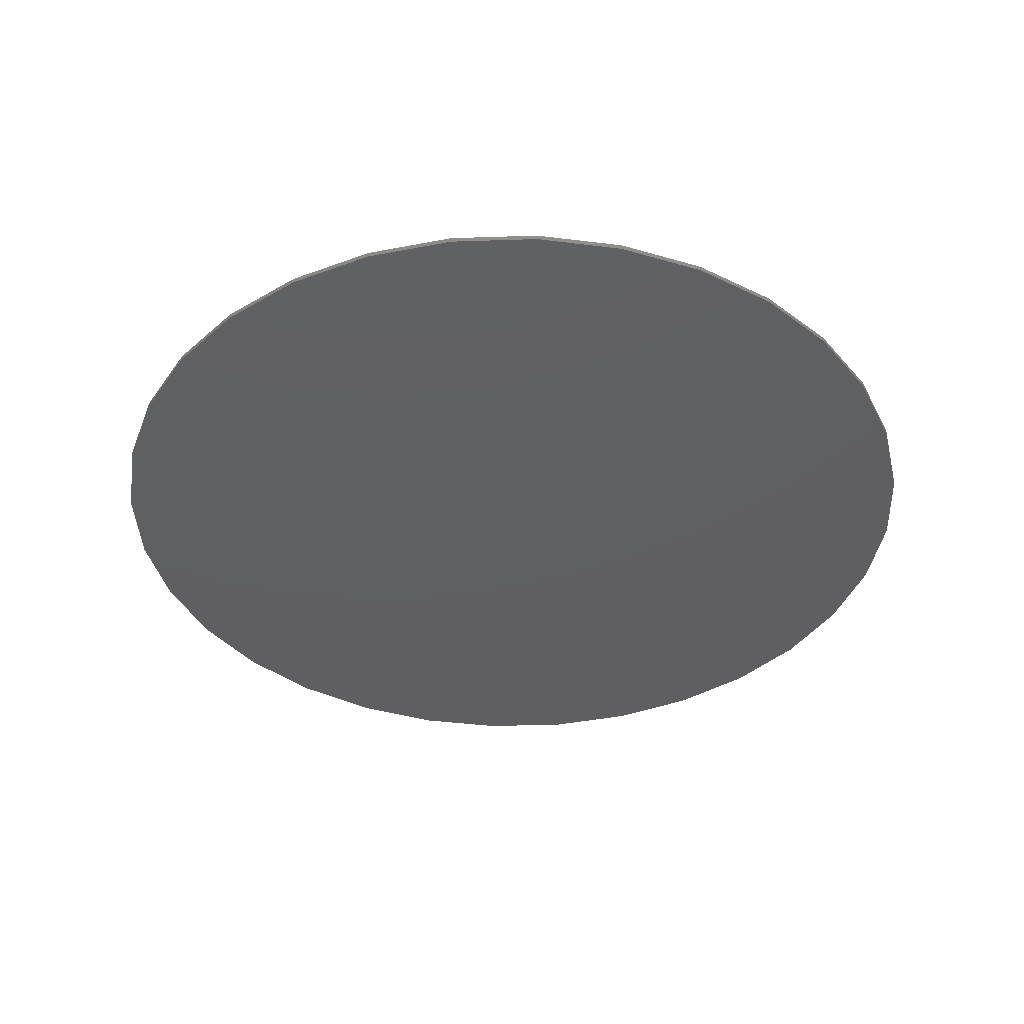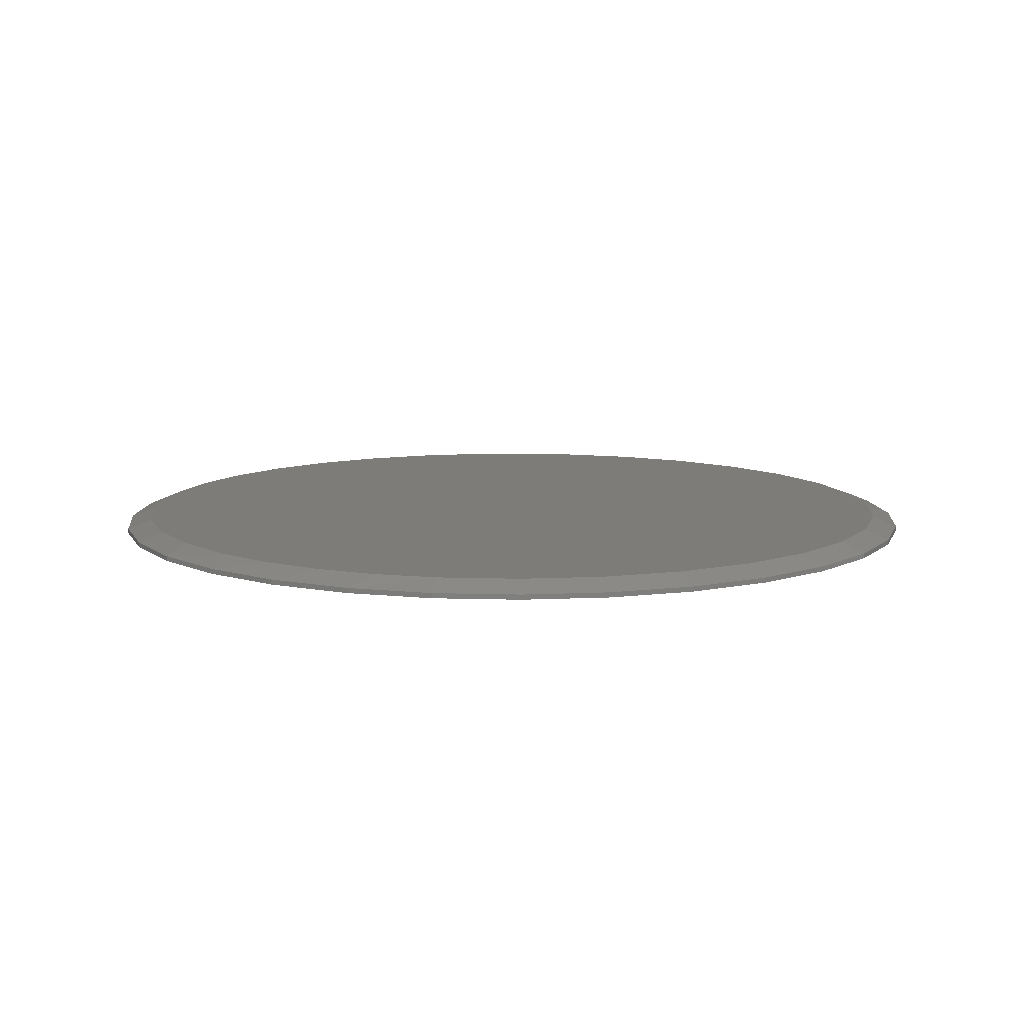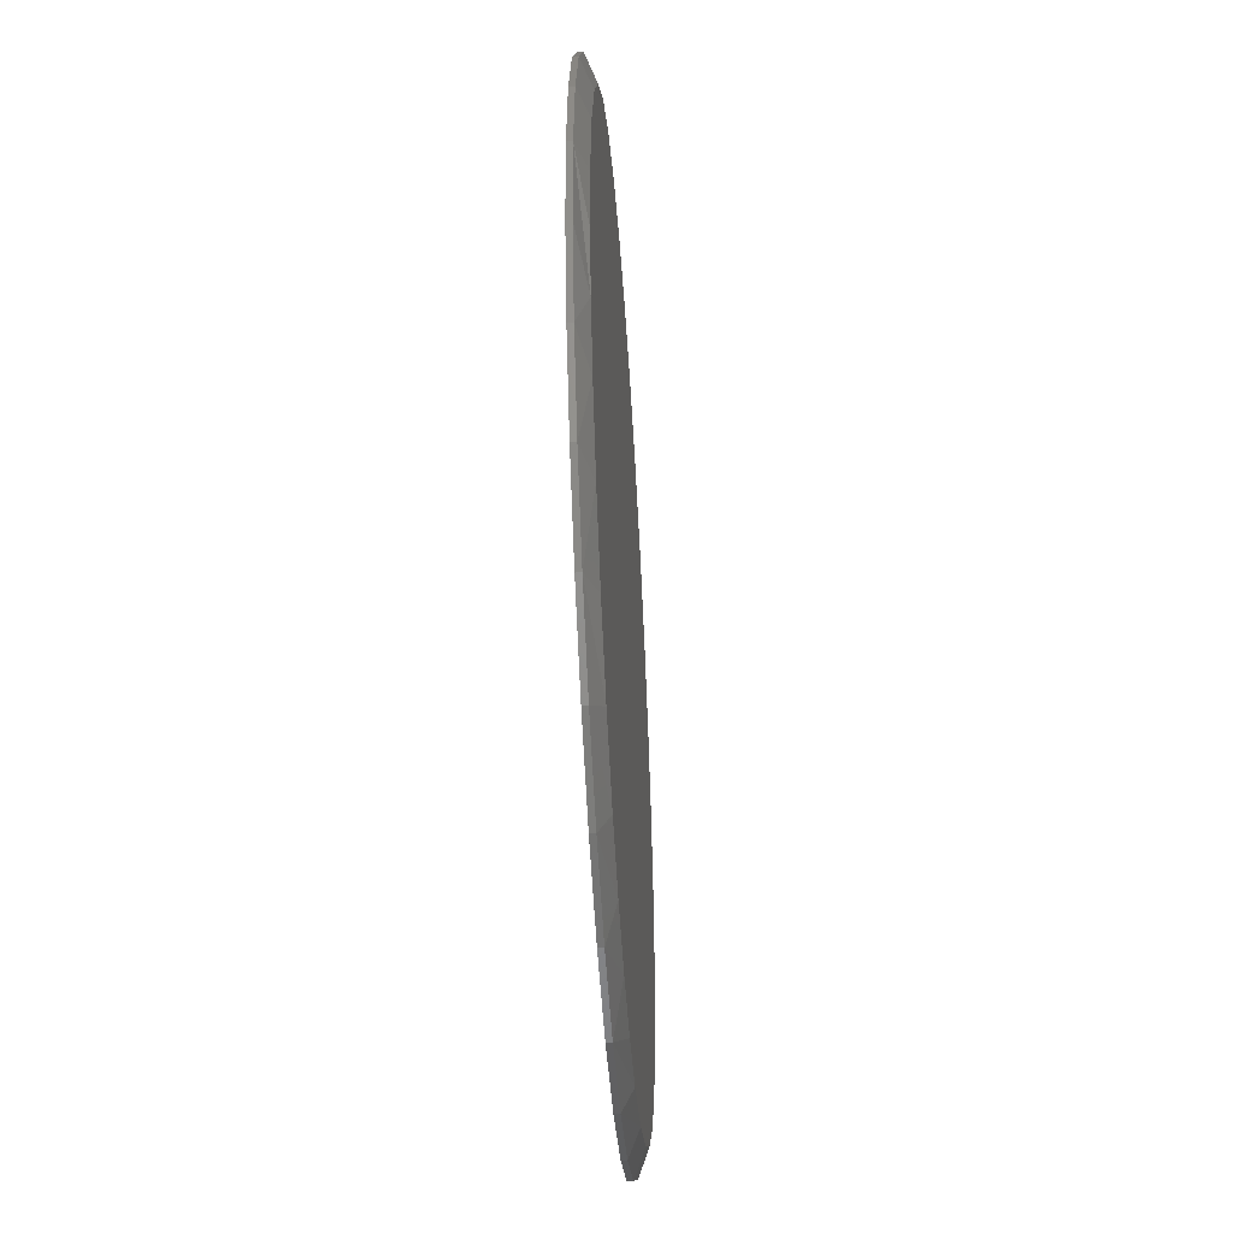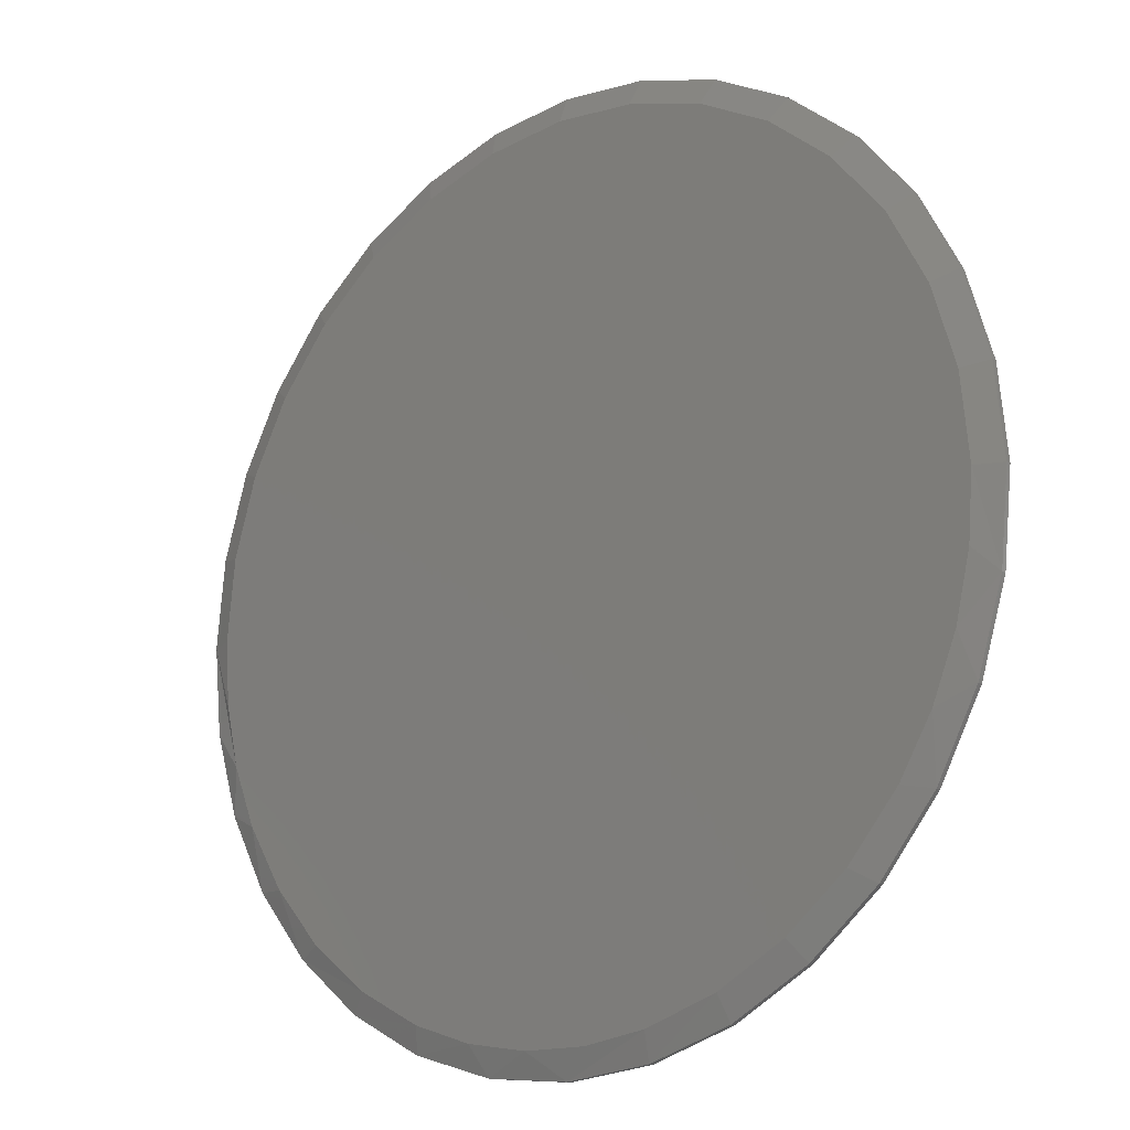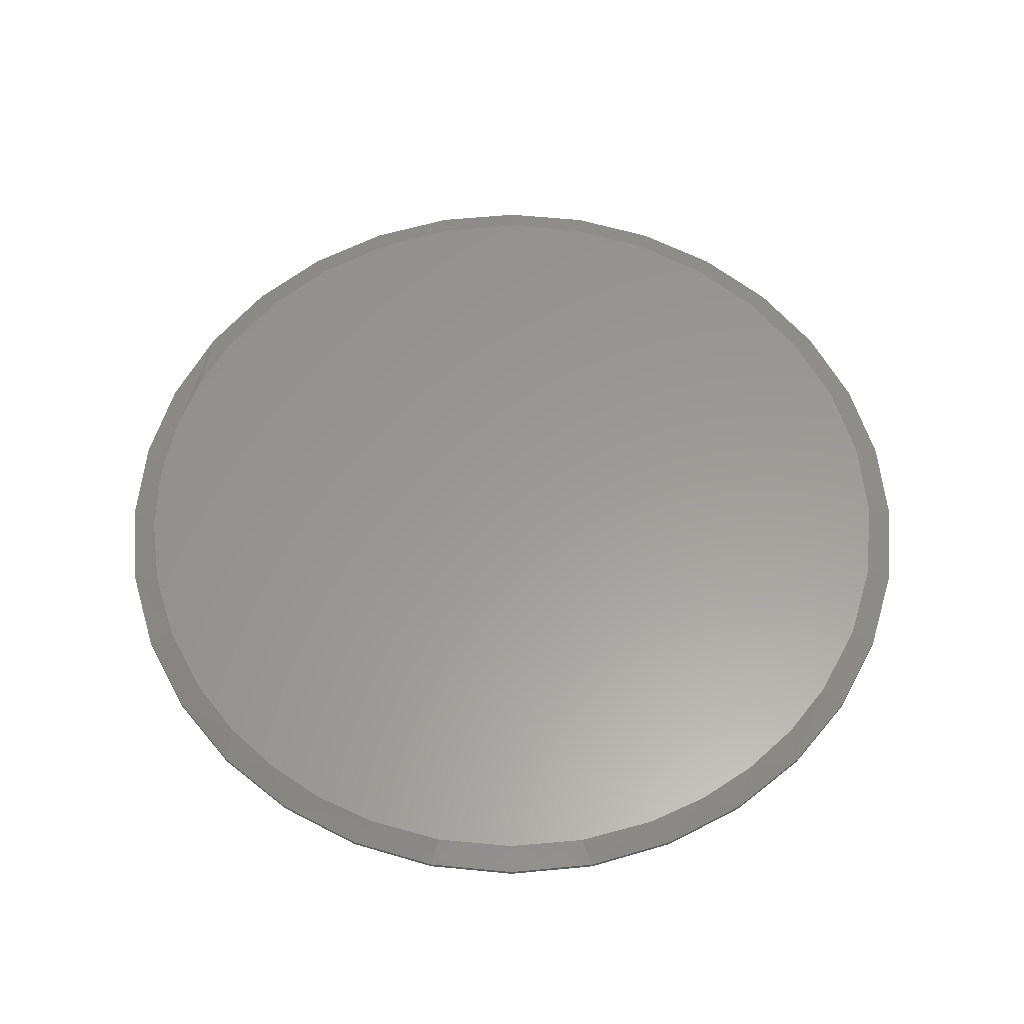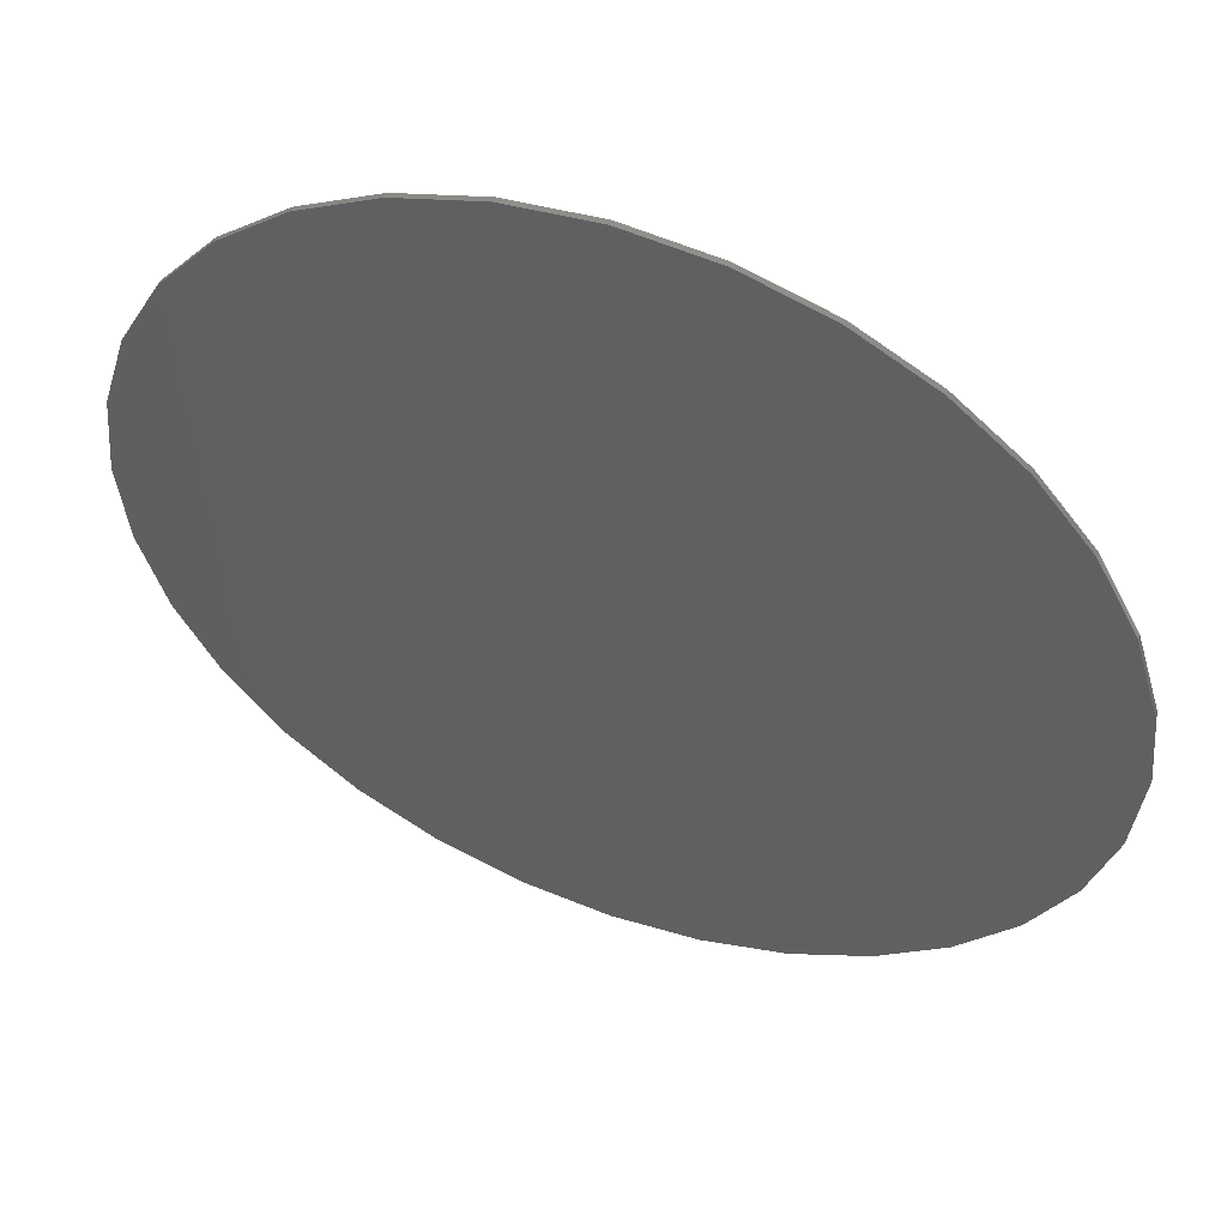
<metadata>
{"format":"stl","ext":"stl","renderer":"f3d","projection":"perspective","resolution":1024,"background":"white","views":[{"elev":-39.3,"azim":-14.5,"up":"+Y"},{"elev":10.0,"azim":-79.9,"up":"+Y"},{"elev":-48.8,"azim":93.6,"up":"+Z"},{"elev":-16.3,"azim":-139.8,"up":"+Z"},{"elev":59.7,"azim":-146.2,"up":"+Y"},{"elev":52.4,"azim":21.0,"up":"+Z"}]}
</metadata>
<code>
# stl→obj: 99 verts, 194 faces
v 0.007895 8.414e-17 0.6399
v 0.1327 9.8e-17 0.6276
v -0.1169 7.028e-17 0.6276
v 0.06557 9.055e-17 -0.6373
v -0.03276 7.963e-17 -0.6386
v -0.1301 6.882e-17 -0.6248
v 0.1625 1.013e-16 -0.6209
v -0.2423 5.636e-17 -0.5889
v 0.2558 1.117e-16 -0.5899
v -0.3461 4.484e-17 -0.5331
v 0.3567 1.229e-16 -0.5364
v -0.4378 3.466e-17 -0.4591
v 0.4465 1.328e-16 -0.4659
v -0.5144 2.615e-17 -0.3696
v 0.5224 1.413e-16 -0.3805
v -0.5649 2.055e-17 -0.2851
v 0.5818 1.479e-16 -0.283
v -0.6019 1.644e-17 -0.1939
v 0.6182 1.519e-16 -0.1924
v -0.6244 1.394e-17 -0.09812
v 0.6403 1.544e-16 -0.09734
v -0.632 1.31e-17 6.961e-08
v 0.6478 1.552e-16 -1.418e-15
v -0.6197 1.447e-17 0.1248
v 0.6355 1.538e-16 0.1248
v -0.5833 1.851e-17 0.2449
v 0.5991 1.498e-16 0.2449
v -0.5242 2.507e-17 0.3555
v 0.5399 1.432e-16 0.3555
v -0.4446 3.391e-17 0.4525
v 0.4604 1.344e-16 0.4525
v -0.3476 4.467e-17 0.532
v 0.3634 1.236e-16 0.532
v -0.237 5.696e-17 0.5912
v 0.2528 1.113e-16 0.5912
v 0.6868 -0.01562 -1.627e-15
v 0.6868 -0.02344 -8.573e-16
v 0.6738 -0.01562 -0.1325
v 0.6738 -0.02344 -0.1325
v 0.6352 -0.01562 -0.2598
v 0.6352 -0.02344 -0.2598
v 0.5724 -0.01562 -0.3772
v 0.5724 -0.02344 -0.3772
v 0.488 -0.01562 -0.4801
v 0.488 -0.02344 -0.4801
v 0.3851 -0.01562 -0.5645
v 0.3851 -0.02344 -0.5645
v 0.2677 -0.01562 -0.6273
v 0.2677 -0.02344 -0.6273
v 0.1404 -0.01562 -0.6659
v 0.1404 -0.02344 -0.6659
v 0.007895 -0.01562 -0.6789
v 0.007895 -0.02344 -0.6789
v -0.1246 -0.01562 -0.6659
v -0.1246 -0.02344 -0.6659
v -0.2519 -0.01562 -0.6273
v -0.2519 -0.02344 -0.6273
v -0.3693 -0.01562 -0.5645
v -0.3693 -0.02344 -0.5645
v -0.4722 -0.01562 -0.4801
v -0.4722 -0.02344 -0.4801
v -0.5566 -0.01562 -0.3772
v -0.5566 -0.02344 -0.3772
v -0.6194 -0.01562 -0.2598
v -0.6194 -0.02344 -0.2598
v -0.658 -0.01562 -0.1325
v -0.658 -0.02344 -0.1325
v -0.6711 -0.01562 2.446e-16
v -0.6711 -0.02344 2.446e-16
v -0.658 -0.01562 0.1325
v -0.658 -0.02344 0.1325
v -0.6194 -0.01562 0.2598
v -0.6194 -0.02344 0.2598
v -0.5566 -0.01562 0.3772
v -0.5566 -0.02344 0.3772
v -0.4722 -0.01562 0.4801
v -0.4722 -0.02344 0.4801
v -0.3693 -0.01562 0.5645
v -0.3693 -0.02344 0.5645
v -0.2519 -0.01562 0.6273
v -0.2519 -0.02344 0.6273
v -0.1246 -0.01562 0.6659
v -0.1246 -0.02344 0.6659
v 0.007895 -0.01562 0.6789
v 0.007895 -0.02344 0.6789
v 0.1404 -0.01562 0.6659
v 0.1404 -0.02344 0.6659
v 0.2677 -0.01562 0.6273
v 0.2677 -0.02344 0.6273
v 0.3851 -0.01562 0.5645
v 0.3851 -0.02344 0.5645
v 0.488 -0.01562 0.4801
v 0.488 -0.02344 0.4801
v 0.5724 -0.01562 0.3772
v 0.5724 -0.02344 0.3772
v 0.6352 -0.01562 0.2598
v 0.6352 -0.02344 0.2598
v 0.6738 -0.01562 0.1325
v 0.6738 -0.02344 0.1325
f 1 2 3
f 4 5 6
f 4 6 7
f 7 6 8
f 7 8 9
f 9 8 10
f 9 10 11
f 11 10 12
f 11 12 13
f 13 12 14
f 13 14 15
f 15 14 16
f 15 16 17
f 17 16 18
f 17 18 19
f 19 18 20
f 19 20 21
f 21 20 22
f 21 22 23
f 23 22 24
f 23 24 25
f 25 24 26
f 25 26 27
f 27 26 28
f 27 28 29
f 29 28 30
f 29 30 31
f 31 30 32
f 31 32 33
f 33 32 34
f 33 34 35
f 35 34 3
f 35 3 2
f 36 37 38
f 38 37 39
f 38 39 40
f 40 39 41
f 40 41 42
f 42 41 43
f 42 43 44
f 44 43 45
f 44 45 46
f 46 45 47
f 46 47 48
f 48 47 49
f 48 49 50
f 50 49 51
f 50 51 52
f 52 51 53
f 52 53 54
f 54 53 55
f 54 55 56
f 56 55 57
f 56 57 58
f 58 57 59
f 58 59 60
f 60 59 61
f 60 61 62
f 62 61 63
f 62 63 64
f 64 63 65
f 64 65 66
f 66 65 67
f 66 67 68
f 68 67 69
f 68 69 70
f 70 69 71
f 70 71 72
f 72 71 73
f 72 73 74
f 74 73 75
f 74 75 76
f 76 75 77
f 76 77 78
f 78 77 79
f 78 79 80
f 80 79 81
f 80 81 82
f 82 81 83
f 82 83 84
f 84 83 85
f 84 85 86
f 86 85 87
f 86 87 88
f 88 87 89
f 88 89 90
f 90 89 91
f 90 91 92
f 92 91 93
f 92 93 94
f 94 93 95
f 94 95 96
f 96 95 97
f 96 97 98
f 98 97 99
f 98 99 36
f 36 99 37
f 16 62 64
f 16 64 18
f 64 66 18
f 4 50 52
f 9 48 7
f 48 50 7
f 7 50 4
f 17 40 42
f 17 42 15
f 42 44 15
f 38 40 19
f 19 40 17
f 36 38 19
f 36 19 21
f 36 21 23
f 68 22 66
f 66 22 20
f 66 20 18
f 8 56 10
f 10 56 58
f 10 58 12
f 12 58 60
f 12 60 14
f 14 60 62
f 14 62 16
f 56 8 54
f 54 8 6
f 54 6 52
f 52 6 5
f 52 5 4
f 48 9 46
f 46 9 11
f 46 11 44
f 44 11 13
f 44 13 15
f 35 88 33
f 82 1 3
f 84 2 1
f 1 82 84
f 29 94 27
f 27 94 96
f 27 96 25
f 25 96 98
f 25 98 23
f 23 98 36
f 74 28 72
f 72 28 26
f 72 26 70
f 70 26 24
f 70 24 68
f 68 24 22
f 94 29 92
f 92 29 31
f 92 31 90
f 90 31 33
f 90 33 88
f 88 35 86
f 86 35 2
f 86 2 84
f 82 3 80
f 80 3 34
f 80 34 78
f 28 74 30
f 30 74 76
f 30 76 32
f 32 76 78
f 32 78 34
f 83 87 85
f 87 83 89
f 89 83 81
f 89 81 91
f 91 81 79
f 91 79 93
f 93 79 77
f 93 77 95
f 95 77 75
f 95 75 97
f 97 75 73
f 97 73 99
f 99 73 71
f 99 71 37
f 37 71 69
f 37 69 39
f 39 69 67
f 39 67 41
f 41 67 65
f 41 65 43
f 43 65 63
f 43 63 45
f 45 63 61
f 45 61 47
f 47 61 59
f 47 59 49
f 49 59 57
f 49 57 51
f 51 57 55
f 51 55 53

</code>
